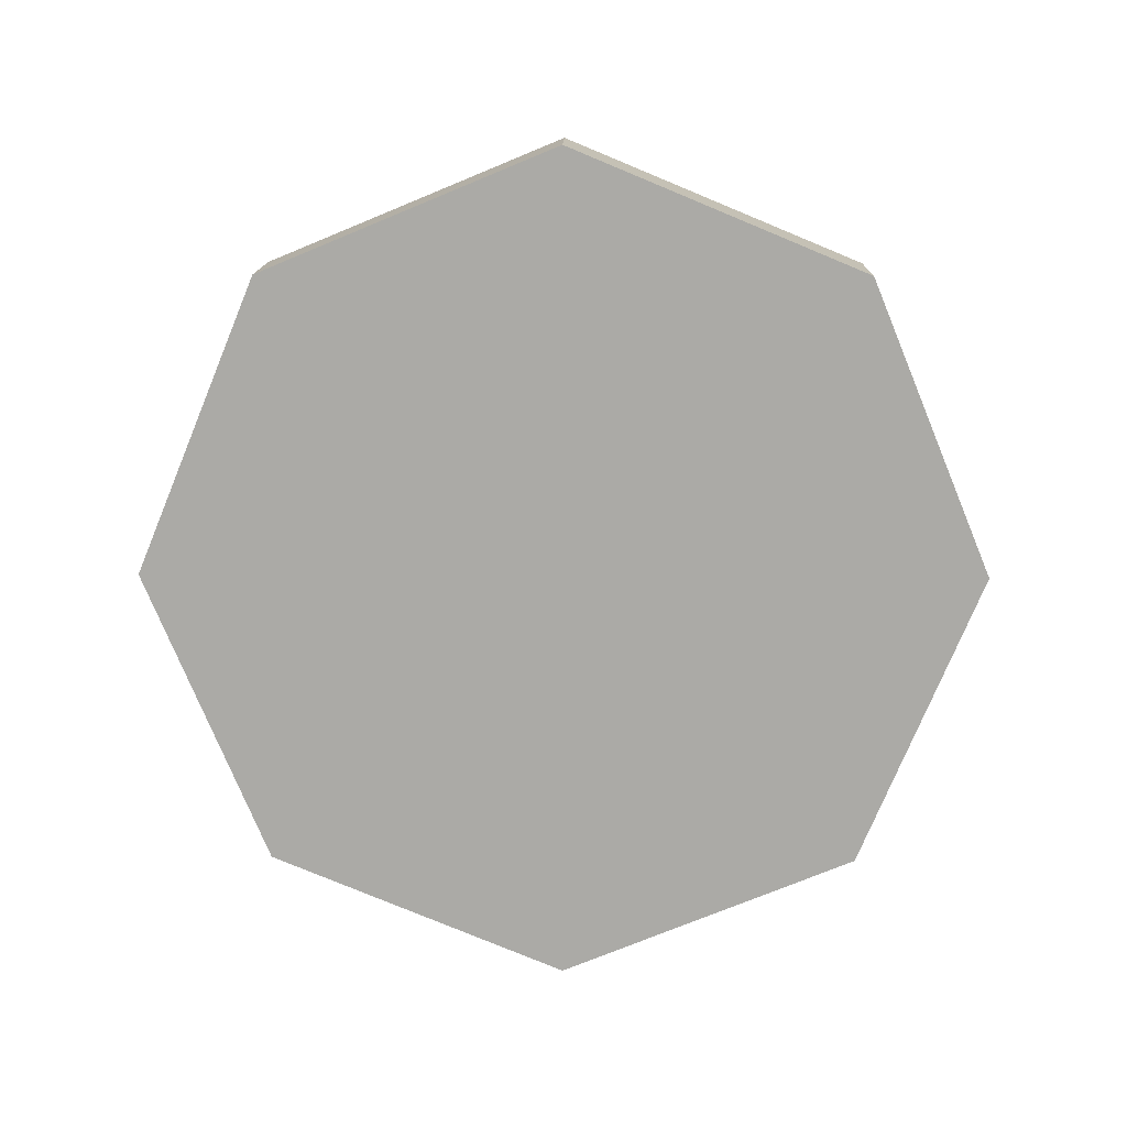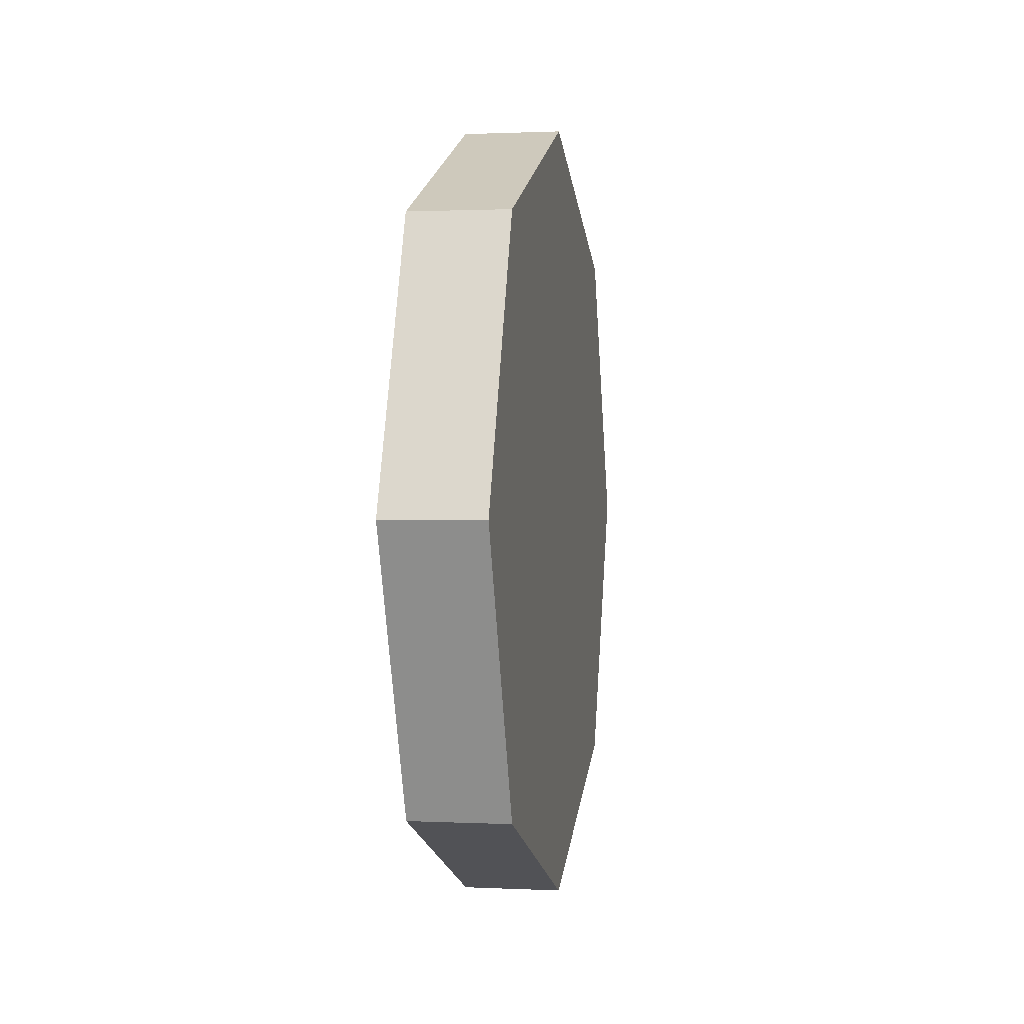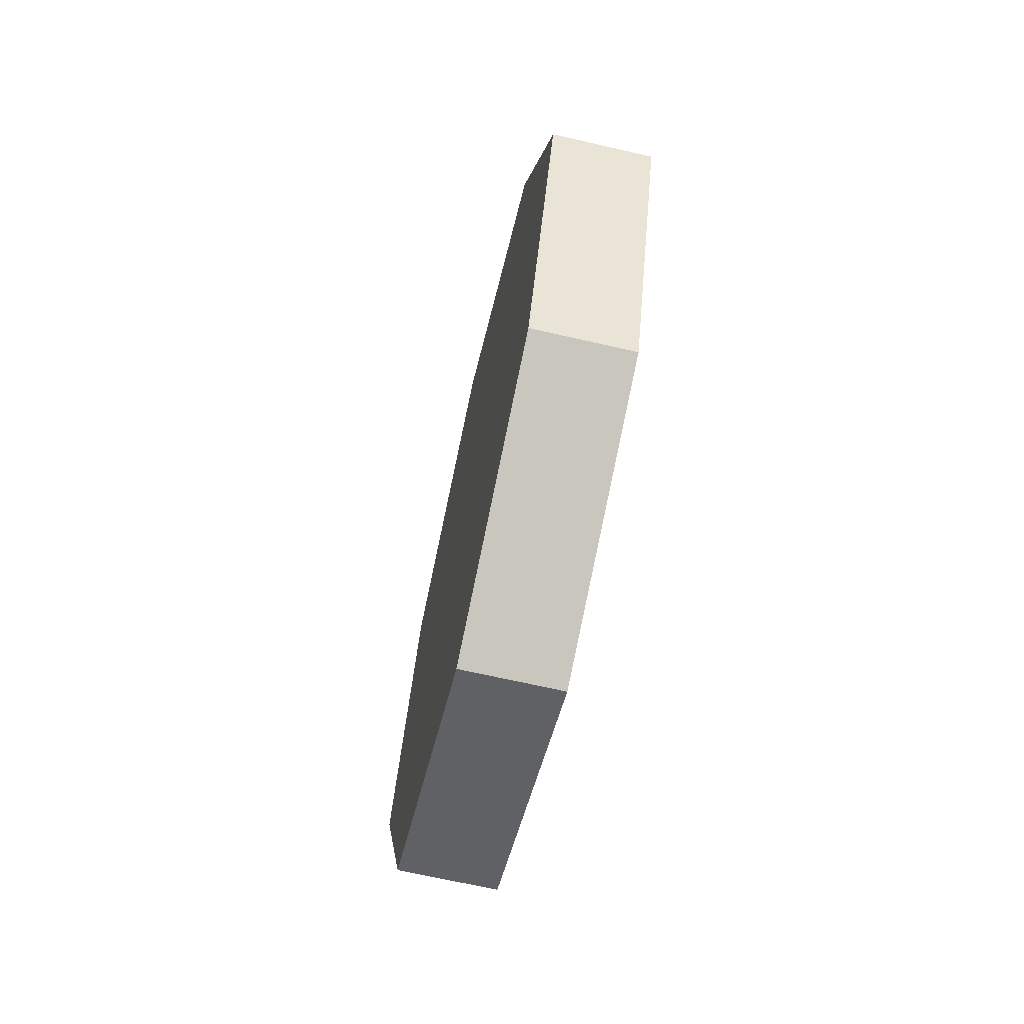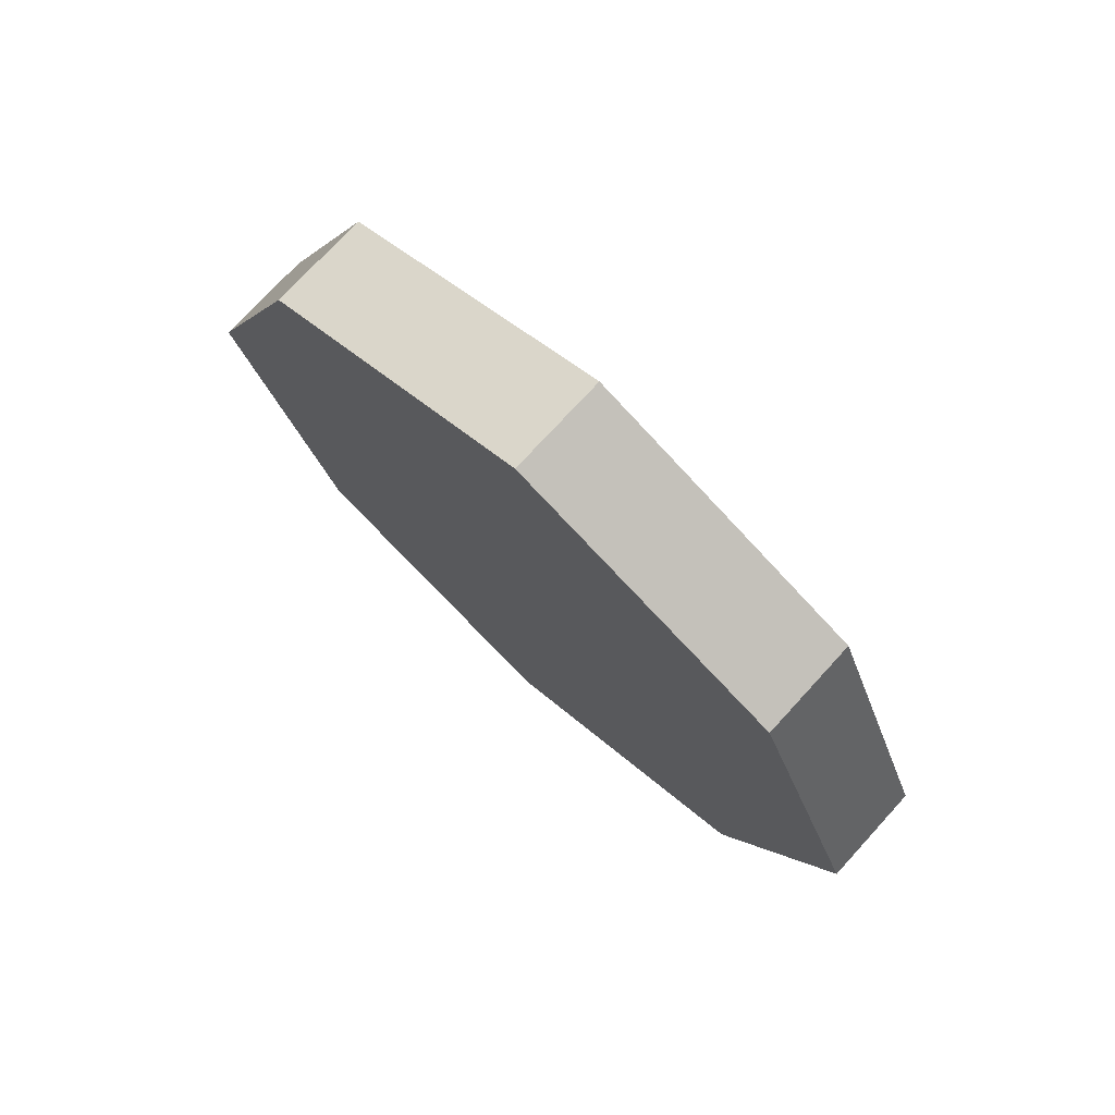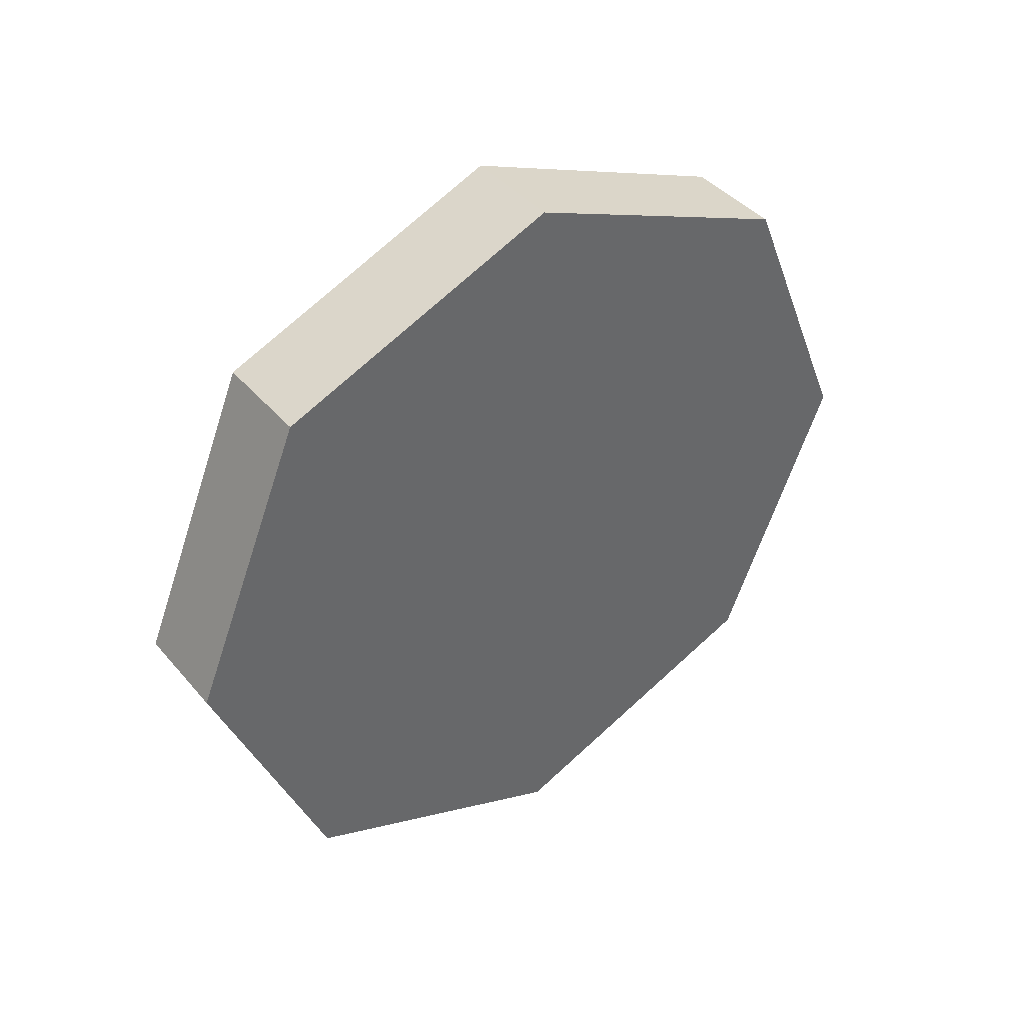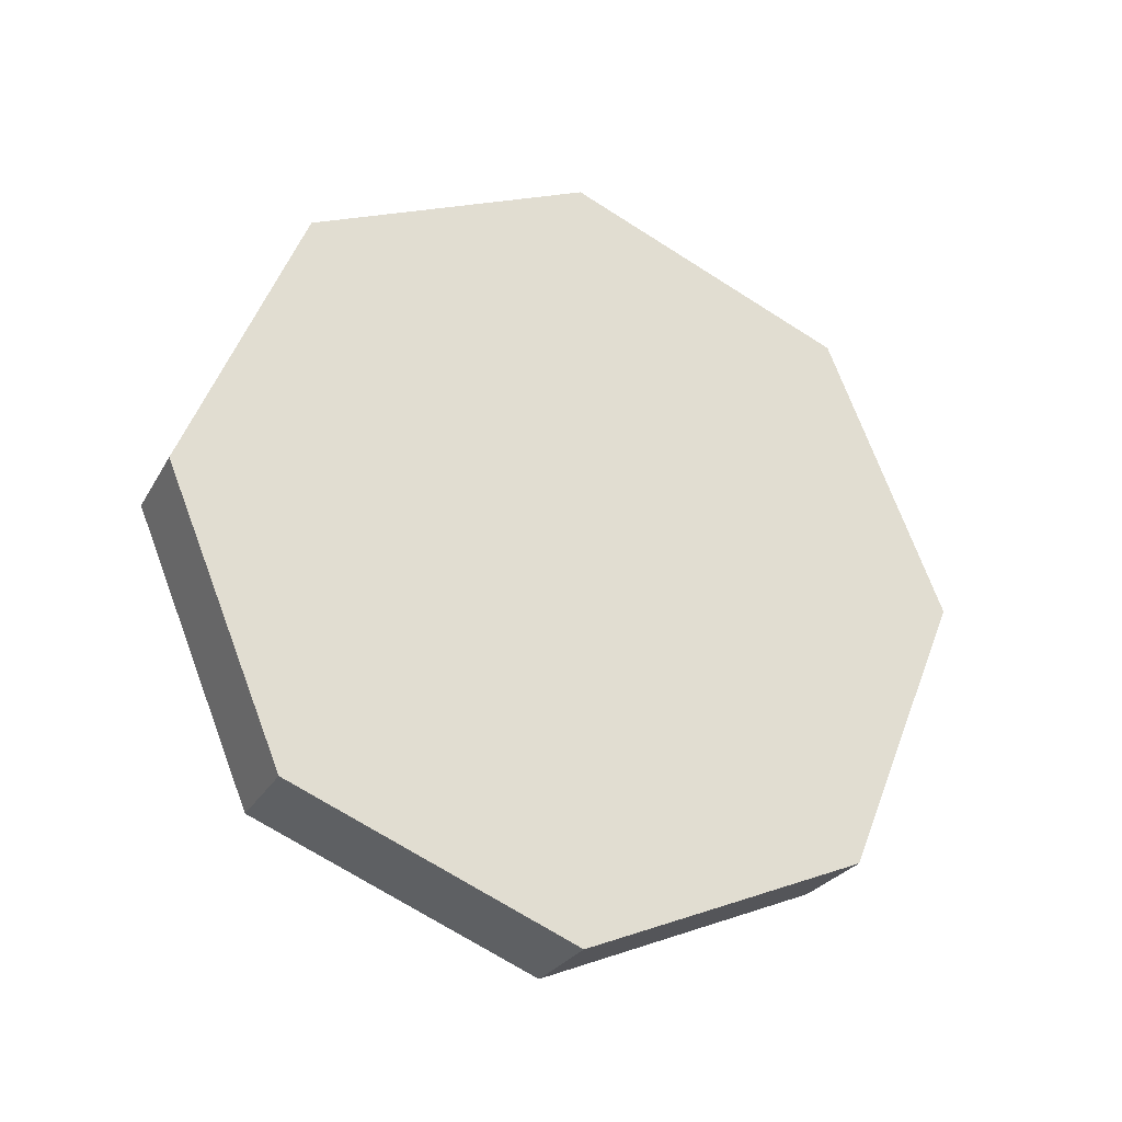
<metadata>
{"format":"obj","ext":"obj","renderer":"f3d","projection":"perspective","resolution":1024,"background":"white","views":[{"elev":14.1,"azim":91.1,"up":"+Y"},{"elev":1.0,"azim":10.0,"up":"+Z"},{"elev":-68.3,"azim":167.1,"up":"+Y"},{"elev":74.6,"azim":-47.5,"up":"+Z"},{"elev":41.2,"azim":-126.4,"up":"+Y"},{"elev":-26.5,"azim":66.4,"up":"+Z"}]}
</metadata>
<code>
v 0.125 1 0
v -0.125 1 0
v 0.125 0.7071 0.7071
v -0.125 0.7071 0.7071
v 0.125 6.123e-17 1
v -0.125 6.123e-17 1
v 0.125 -0.7071 0.7071
v -0.125 -0.7071 0.7071
v 0.125 -1 1.225e-16
v -0.125 -1 1.225e-16
v 0.125 -0.7071 -0.7071
v -0.125 -0.7071 -0.7071
v 0.125 -1.837e-16 -1
v -0.125 -1.837e-16 -1
v 0.125 0.7071 -0.7071
v -0.125 0.7071 -0.7071
v 0.125 0 0
v -0.125 0 0
f 2 1 15
f 2 15 16
f 15 1 17
f 2 16 18
f 4 3 1
f 4 1 2
f 1 3 17
f 4 2 18
f 6 5 3
f 6 3 4
f 3 5 17
f 6 4 18
f 8 7 5
f 8 5 6
f 5 7 17
f 8 6 18
f 10 9 7
f 10 7 8
f 7 9 17
f 10 8 18
f 12 11 9
f 12 9 10
f 9 11 17
f 12 10 18
f 14 13 11
f 14 11 12
f 11 13 17
f 14 12 18
f 16 15 13
f 16 13 14
f 13 15 17
f 16 14 18

</code>
